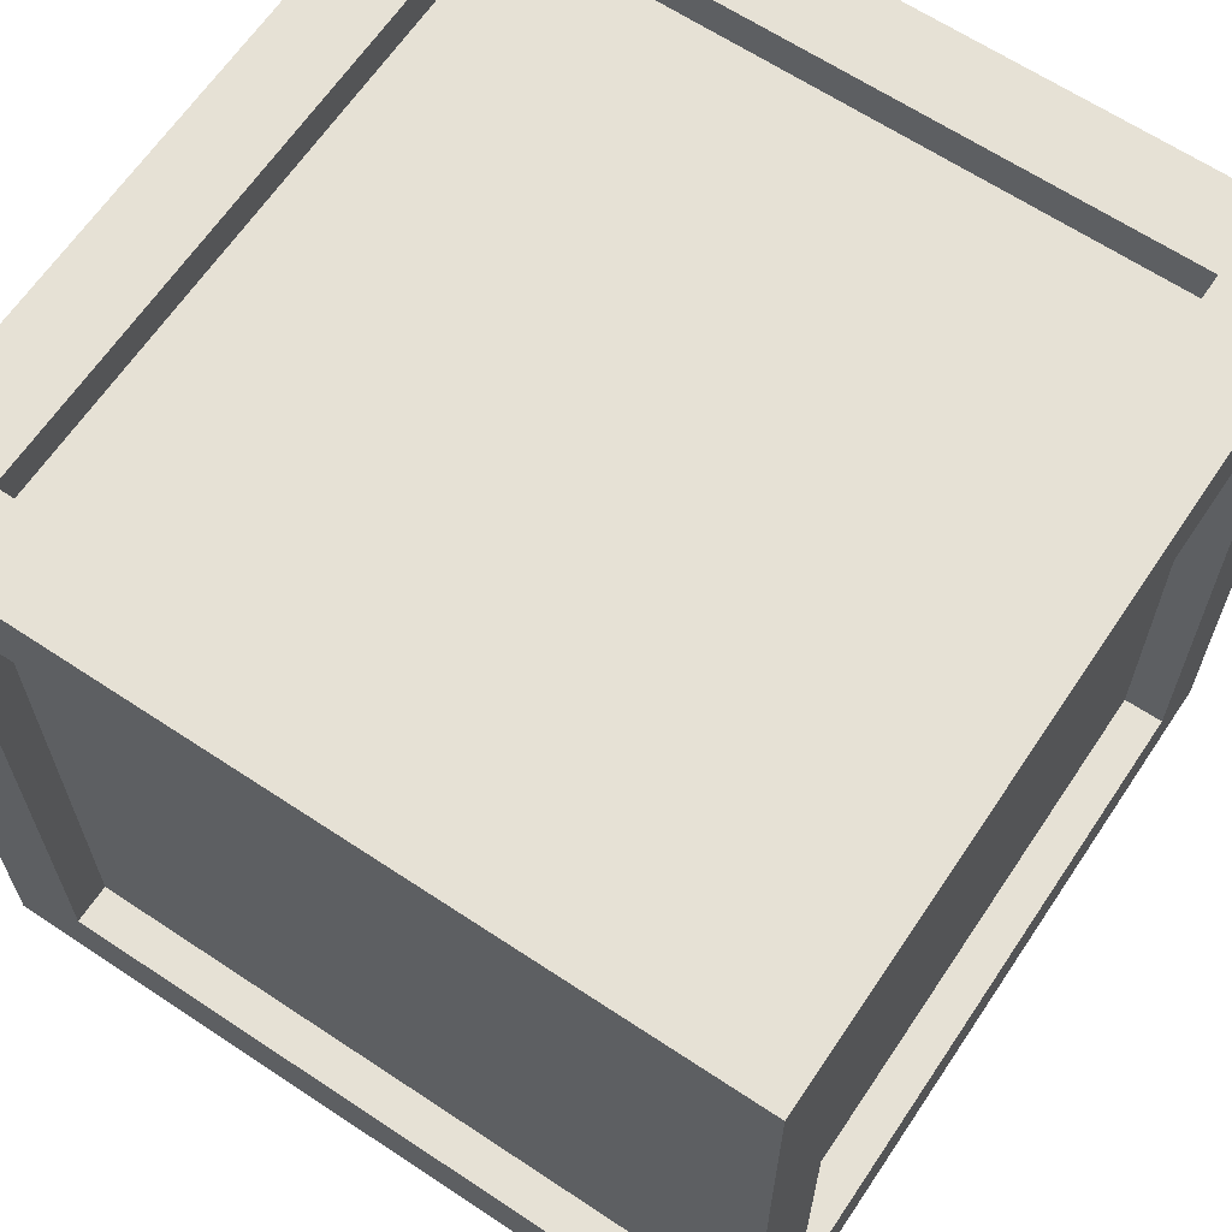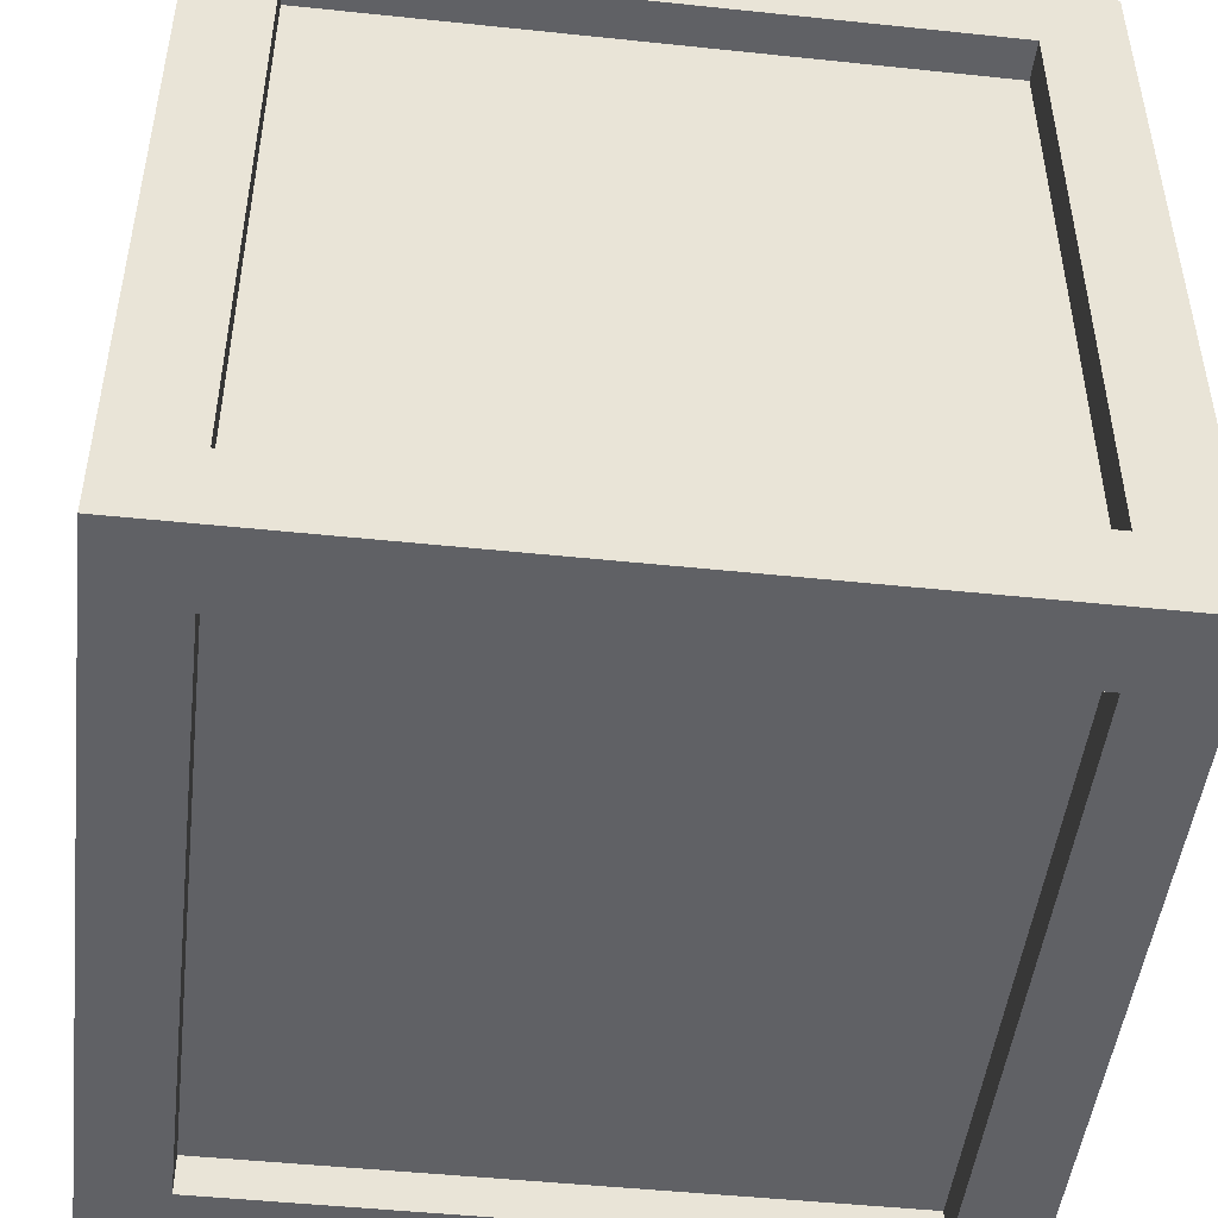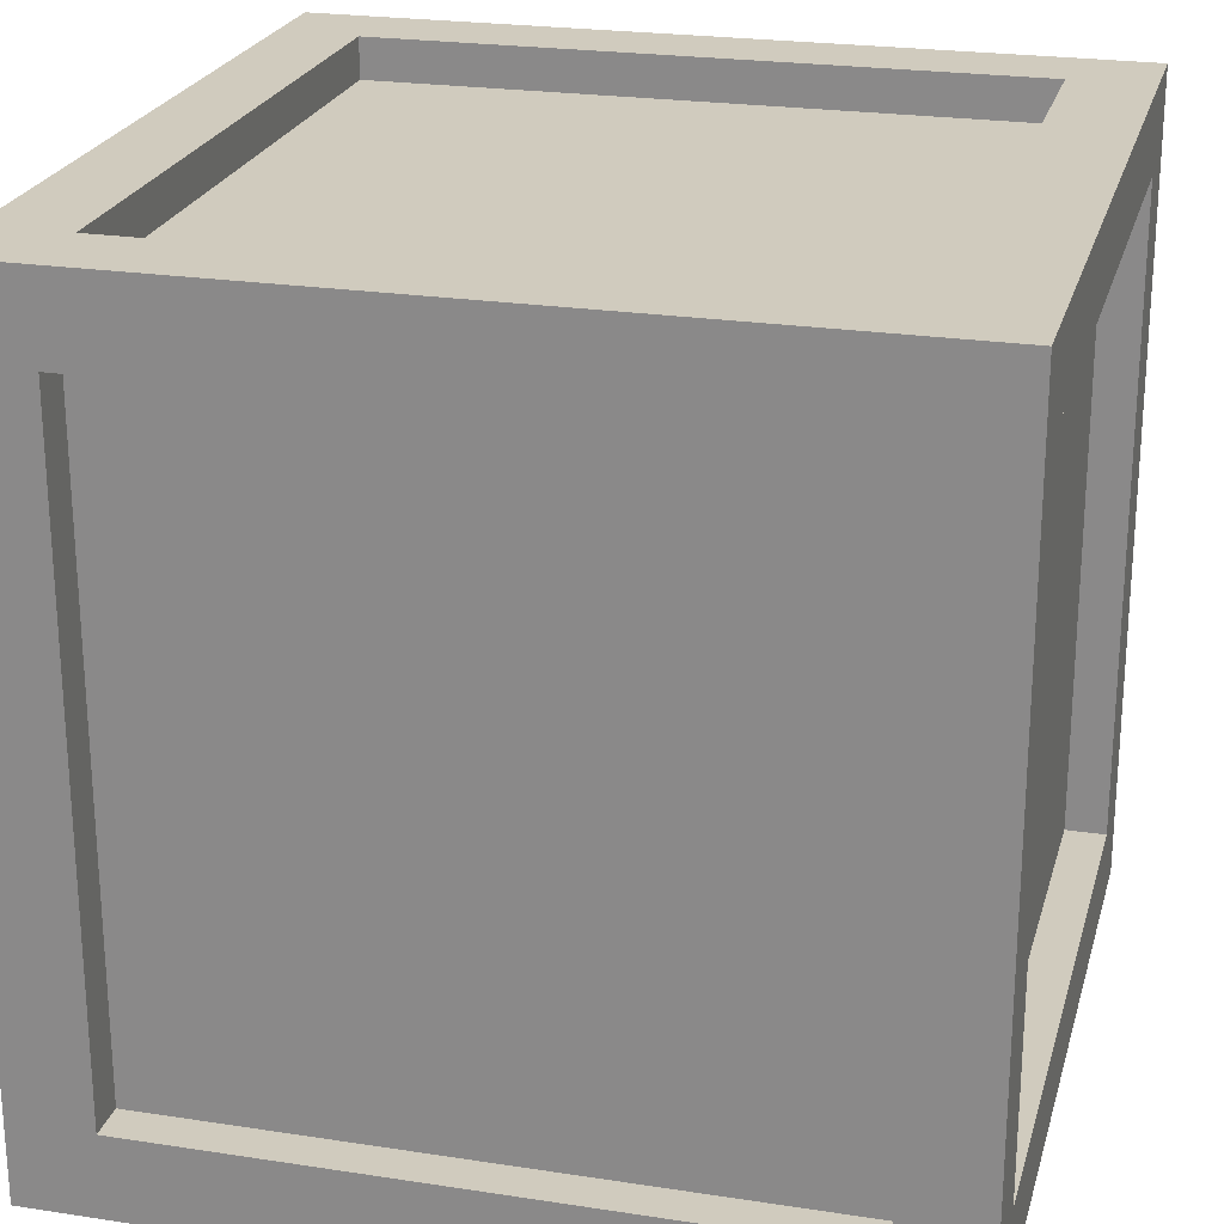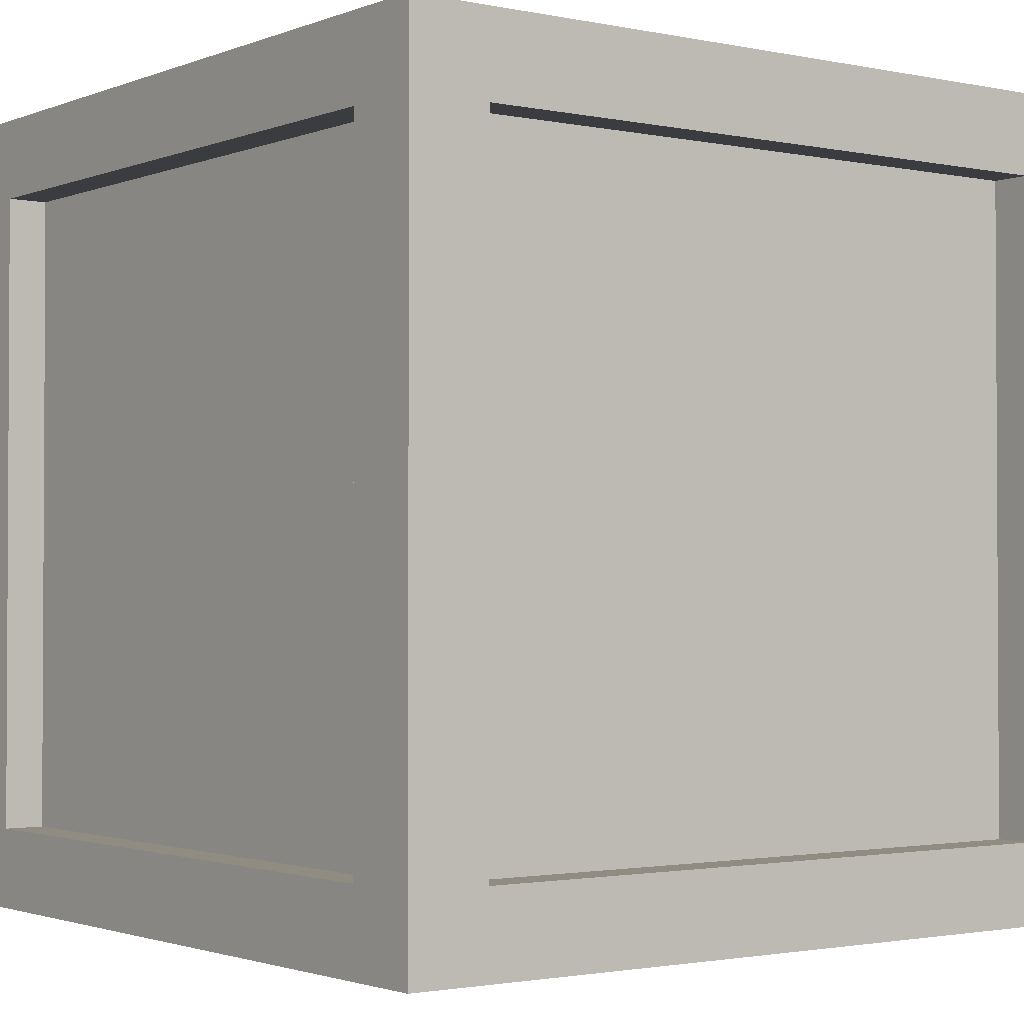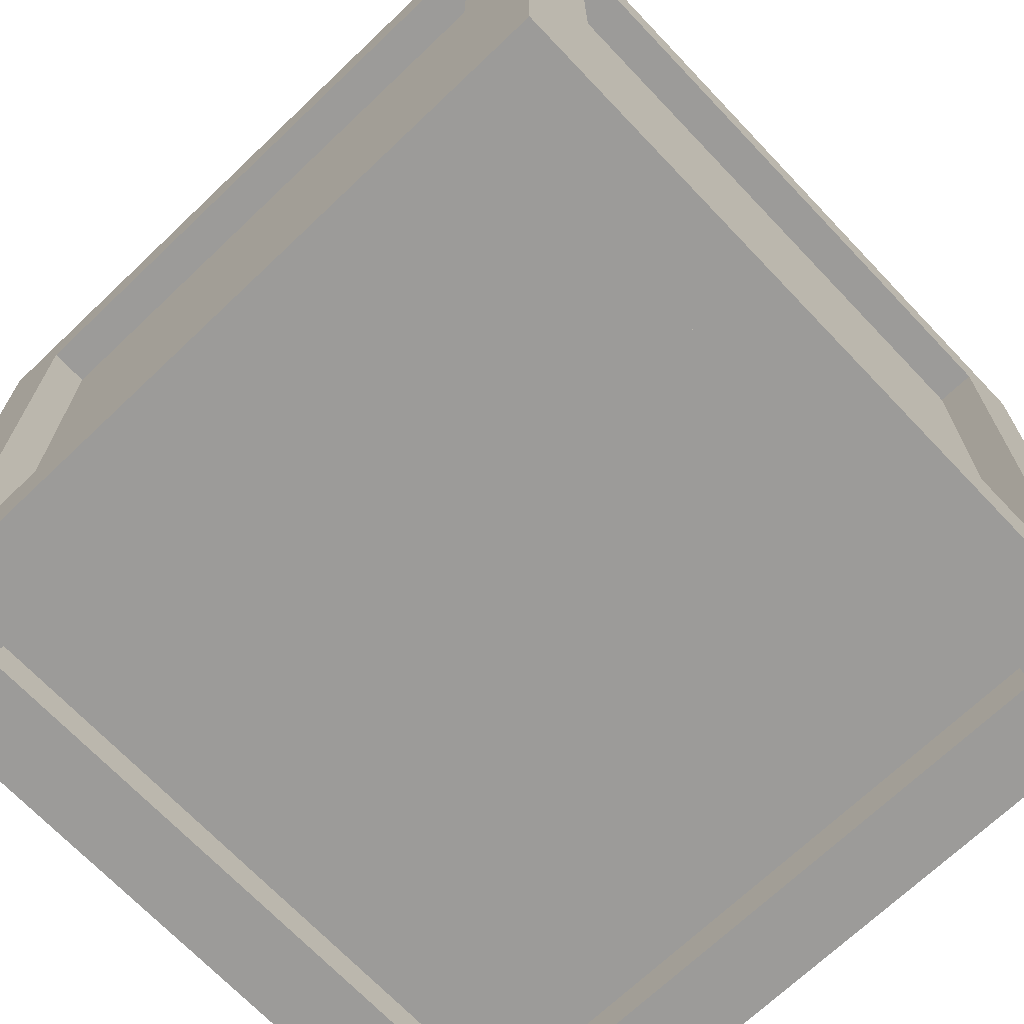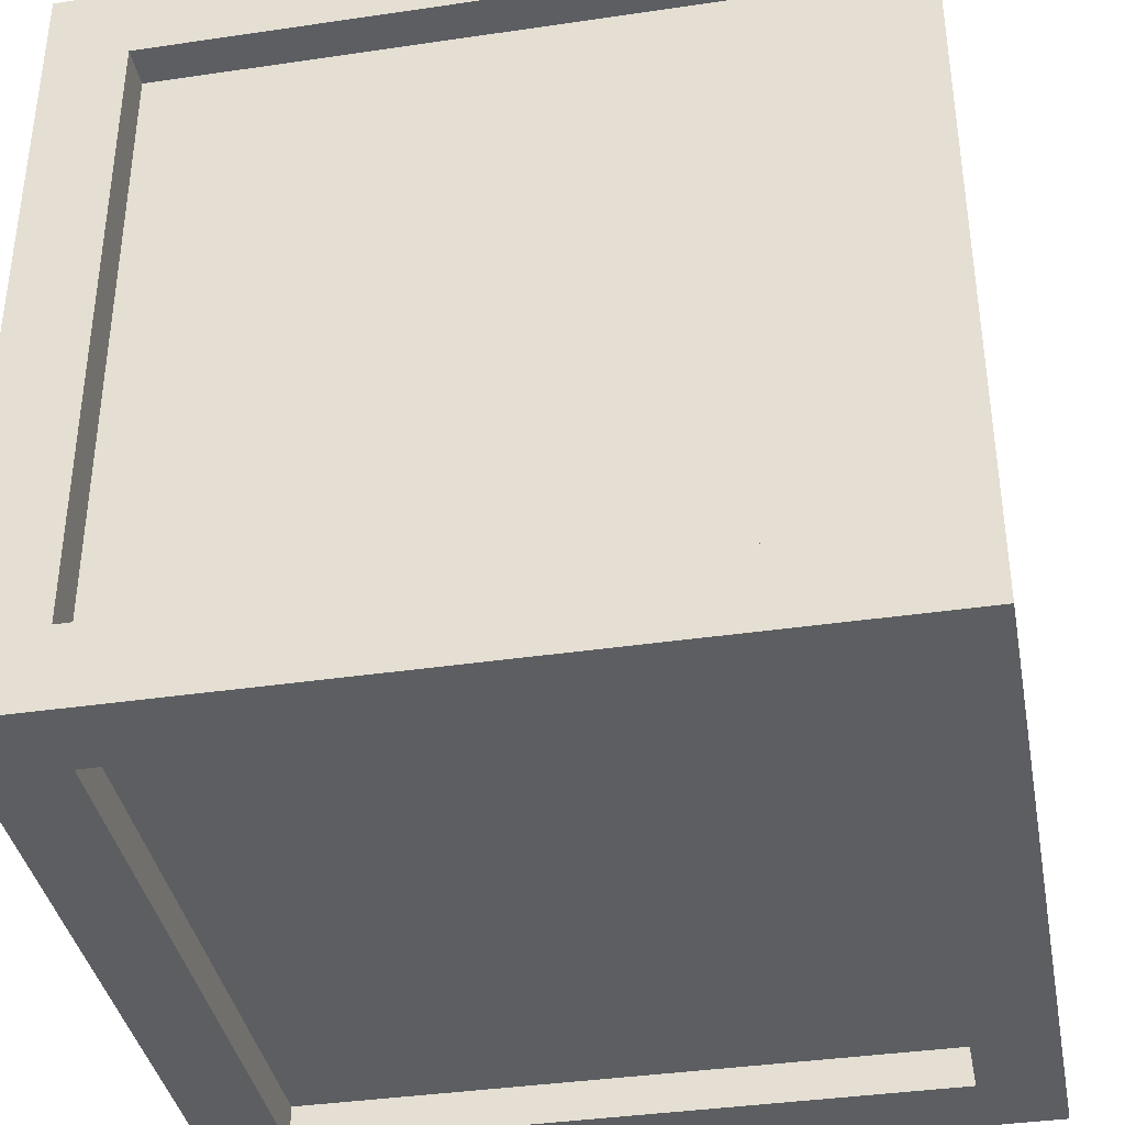
<metadata>
{"format":"obj","ext":"obj","renderer":"f3d","projection":"perspective","resolution":1024,"background":"white","views":[{"elev":64.5,"azim":123.8,"up":"+Y"},{"elev":-48.1,"azim":-6.7,"up":"+Z"},{"elev":23.4,"azim":-75.5,"up":"+Z"},{"elev":-1.8,"azim":-36.6,"up":"+Z"},{"elev":-69.9,"azim":133.6,"up":"+Z"},{"elev":-37.9,"azim":10.6,"up":"+Z"}]}
</metadata>
<code>
o Cube
v -1 -1 1
v -1 1 1
v -1 -1 -1
v -1 1 -1
v 1 -1 1
v 1 1 1
v 1 -1 -1
v 1 1 -1
v -1 -0.8 0.8
v -1 0.8 0.8
v -1 0.8 -0.8
v -1 -0.8 -0.8
v -0.8 -0.8 -1
v -0.8 0.8 -1
v 0.8 0.8 -1
v 0.8 -0.8 -1
v 1 -0.8 -0.8
v 1 0.8 -0.8
v 1 0.8 0.8
v 1 -0.8 0.8
v 0.8 -0.8 1
v 0.8 0.8 1
v -0.8 0.8 1
v -0.8 -0.8 1
v -0.8 -1 -0.8
v 0.8 -1 -0.8
v 0.8 -1 0.8
v -0.8 -1 0.8
v 0.8 1 -0.8
v -0.8 1 -0.8
v -0.8 1 0.8
v 0.8 1 0.8
v -0.9 -0.8 0.8
v -0.9 0.8 0.8
v -0.9 -0.8 -0.8
v -0.9 0.8 -0.8
v -0.8 0.8 -0.9
v -0.8 -0.8 -0.9
v 0.8 -0.8 -0.9
v 0.8 0.8 -0.9
v 0.9 0.8 -0.8
v 0.9 -0.8 -0.8
v 0.9 -0.8 0.8
v 0.9 0.8 0.8
v 0.8 0.8 0.9
v 0.8 -0.8 0.9
v -0.8 -0.8 0.9
v -0.8 0.8 0.9
v 0.8 -0.9 -0.8
v -0.8 -0.9 -0.8
v -0.8 -0.9 0.8
v 0.8 -0.9 0.8
v -0.8 0.9 -0.8
v 0.8 0.9 -0.8
v 0.8 0.9 0.8
v -0.8 0.9 0.8
f 14 38 13
f 10 33 9
f 32 56 31
f 28 52 27
f 31 53 30
f 24 48 23
f 1 10 9
f 2 11 10
f 4 12 11
f 3 9 12
f 3 14 13
f 4 15 14
f 8 16 15
f 7 13 16
f 7 18 17
f 8 19 18
f 6 20 19
f 5 17 20
f 5 22 21
f 6 23 22
f 2 24 23
f 1 21 24
f 3 26 25
f 7 27 26
f 5 28 27
f 1 25 28
f 8 30 29
f 4 31 30
f 2 32 31
f 6 29 32
f 34 35 33
f 37 39 38
f 41 43 42
f 45 47 46
f 49 51 50
f 53 55 54
f 9 35 12
f 18 42 17
f 13 39 16
f 22 46 21
f 11 34 10
f 17 43 20
f 26 50 25
f 15 37 14
f 21 47 24
f 30 54 29
f 12 36 11
f 19 41 18
f 25 51 28
f 16 40 15
f 23 45 22
f 29 55 32
f 20 44 19
f 27 49 26
f 14 37 38
f 10 34 33
f 32 55 56
f 28 51 52
f 31 56 53
f 24 47 48
f 1 2 10
f 2 4 11
f 4 3 12
f 3 1 9
f 3 4 14
f 4 8 15
f 8 7 16
f 7 3 13
f 7 8 18
f 8 6 19
f 6 5 20
f 5 7 17
f 5 6 22
f 6 2 23
f 2 1 24
f 1 5 21
f 3 7 26
f 7 5 27
f 5 1 28
f 1 3 25
f 8 4 30
f 4 2 31
f 2 6 32
f 6 8 29
f 34 36 35
f 37 40 39
f 41 44 43
f 45 48 47
f 49 52 51
f 53 56 55
f 9 33 35
f 18 41 42
f 13 38 39
f 22 45 46
f 11 36 34
f 17 42 43
f 26 49 50
f 15 40 37
f 21 46 47
f 30 53 54
f 12 35 36
f 19 44 41
f 25 50 51
f 16 39 40
f 23 48 45
f 29 54 55
f 20 43 44
f 27 52 49

</code>
